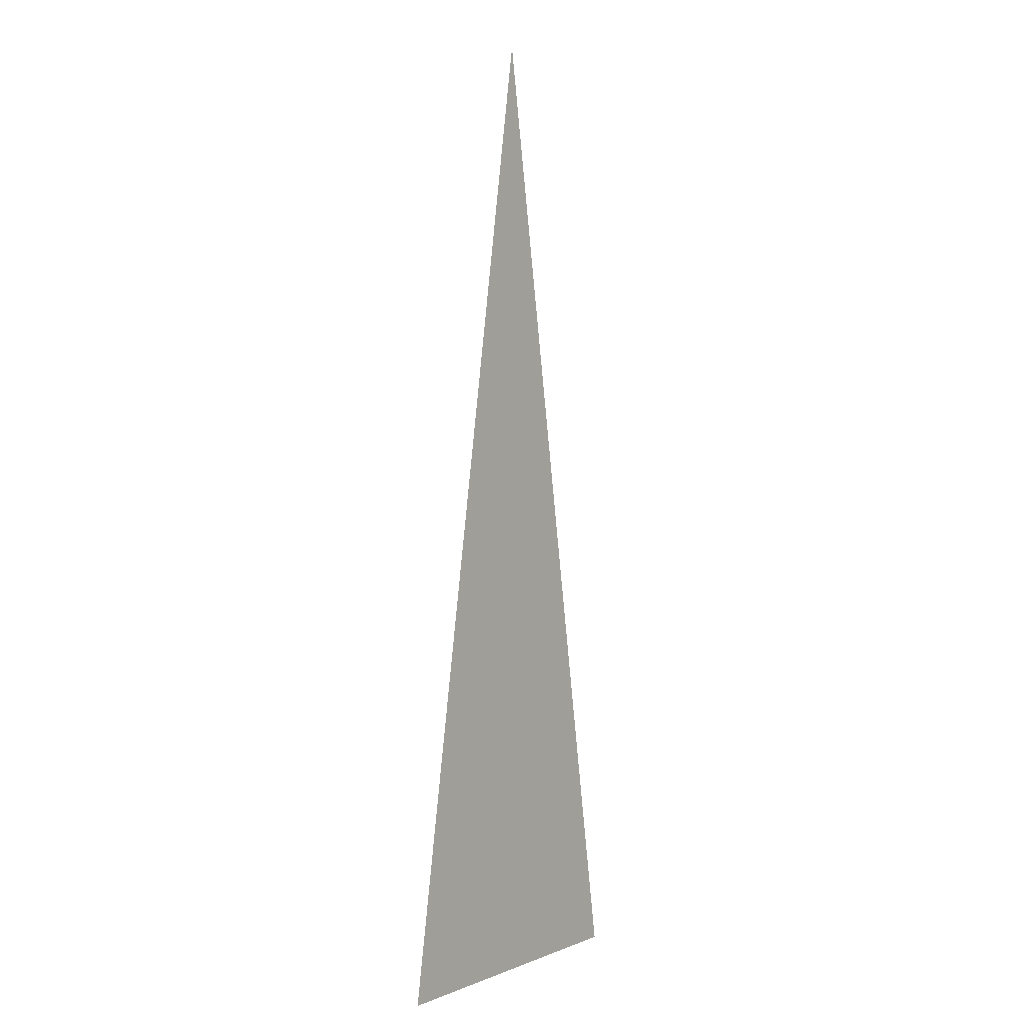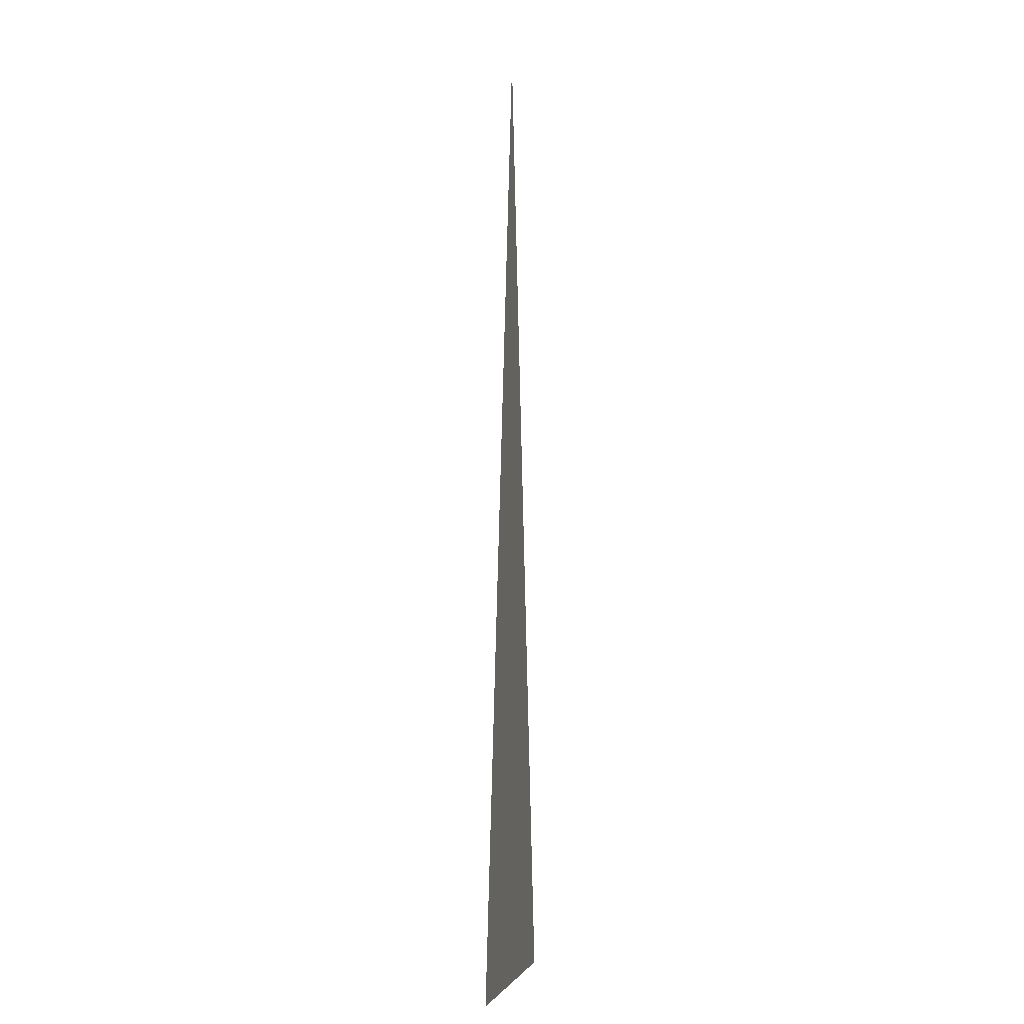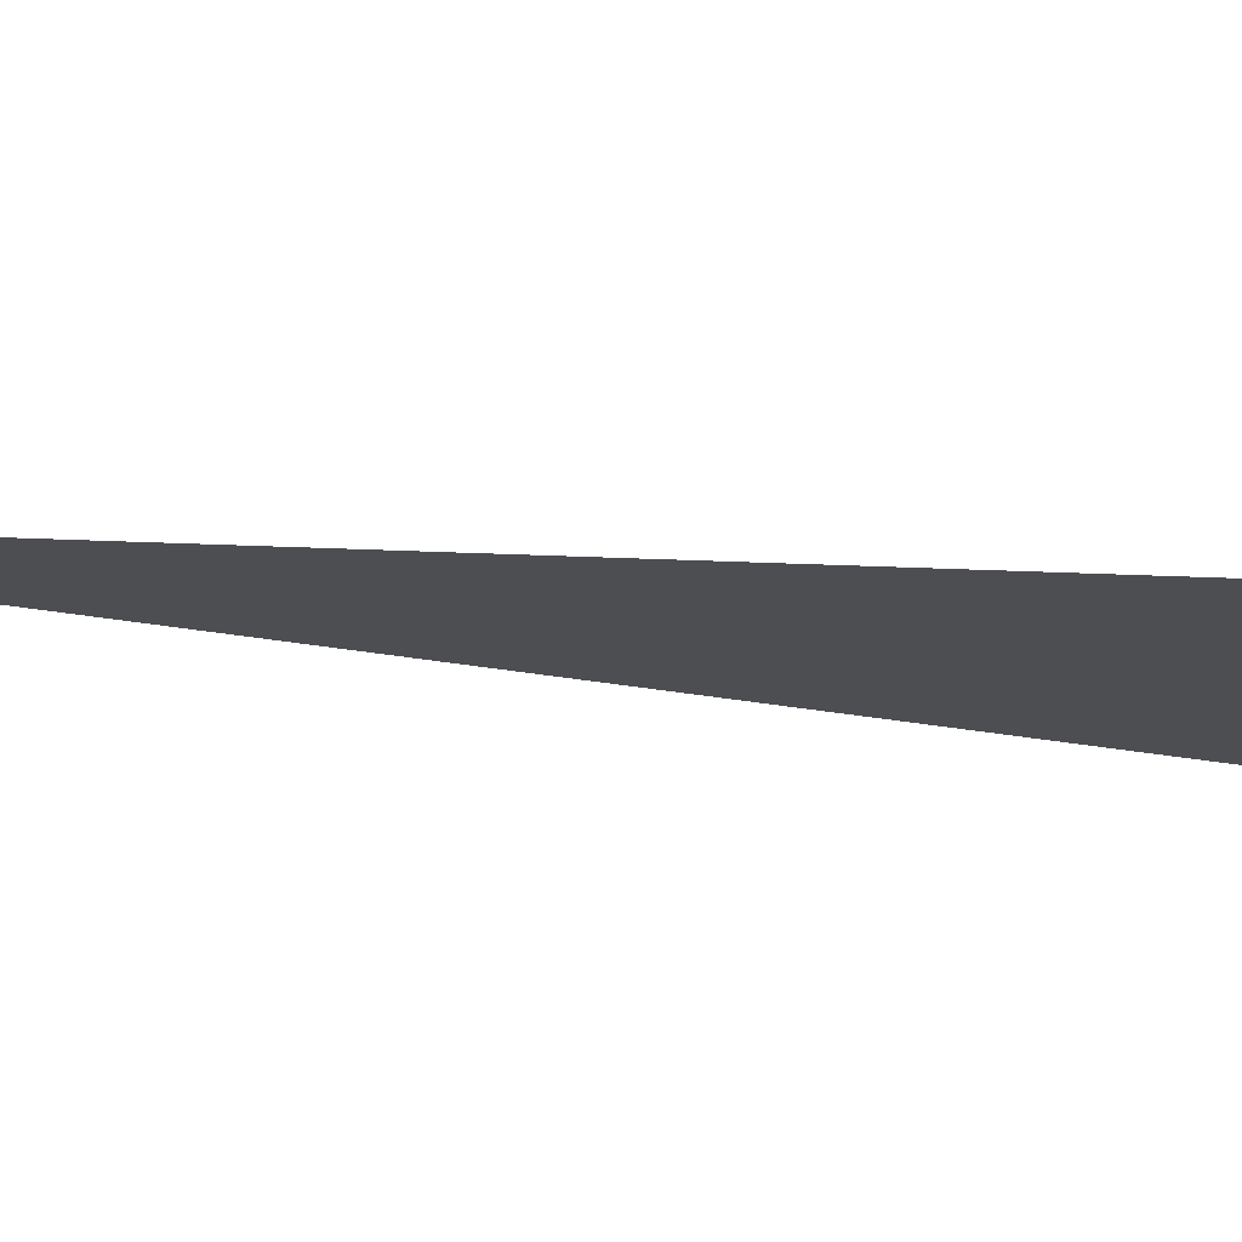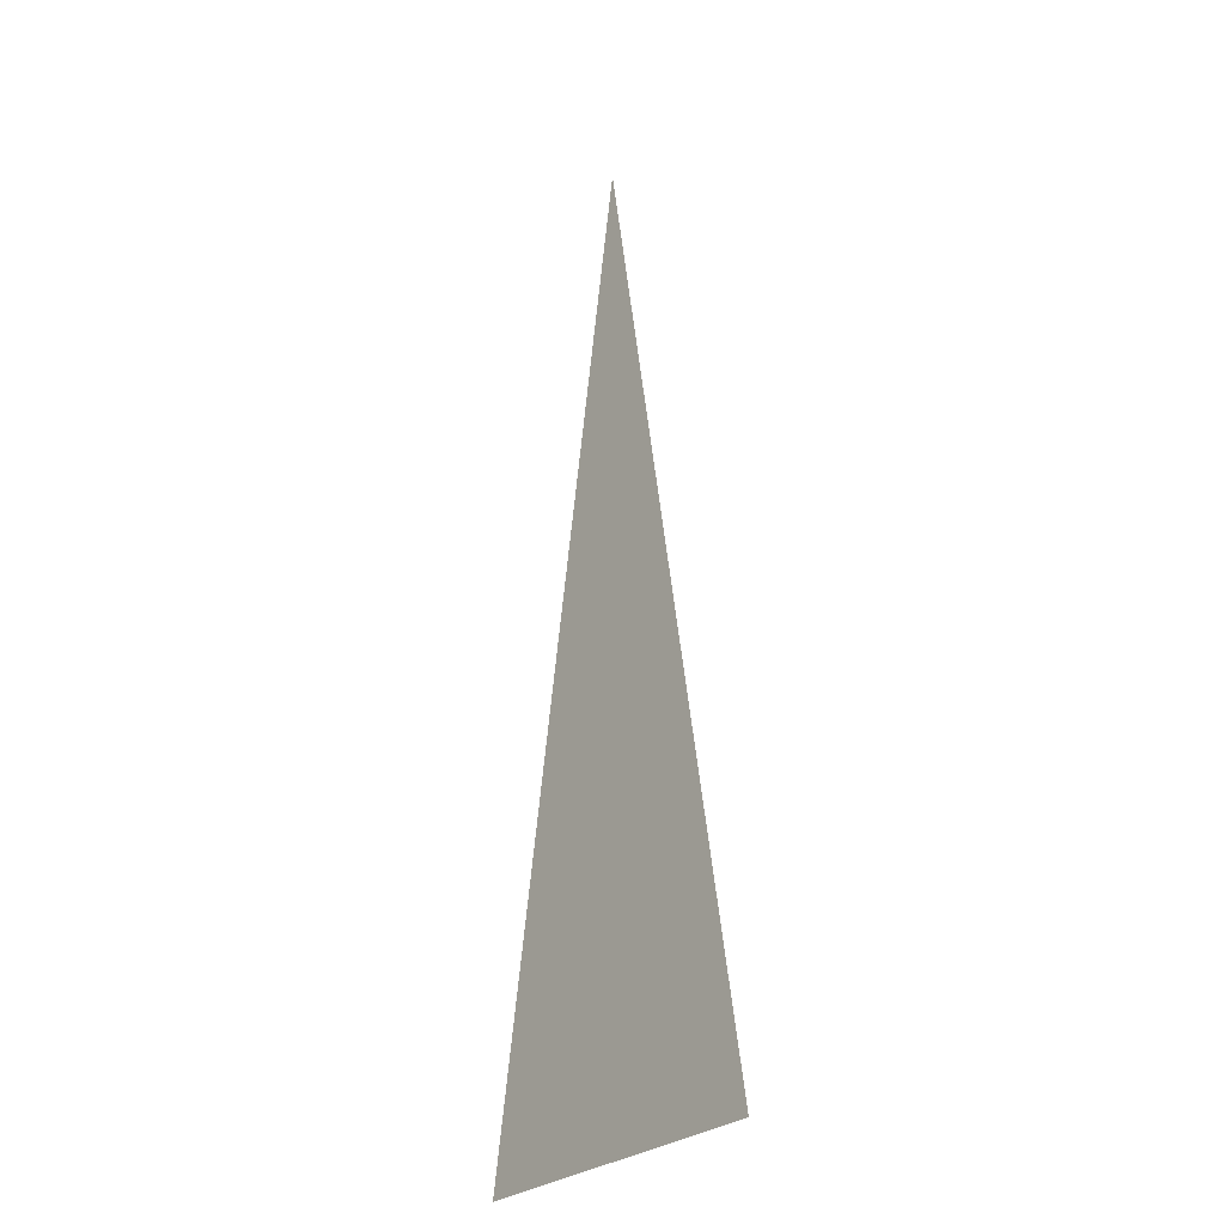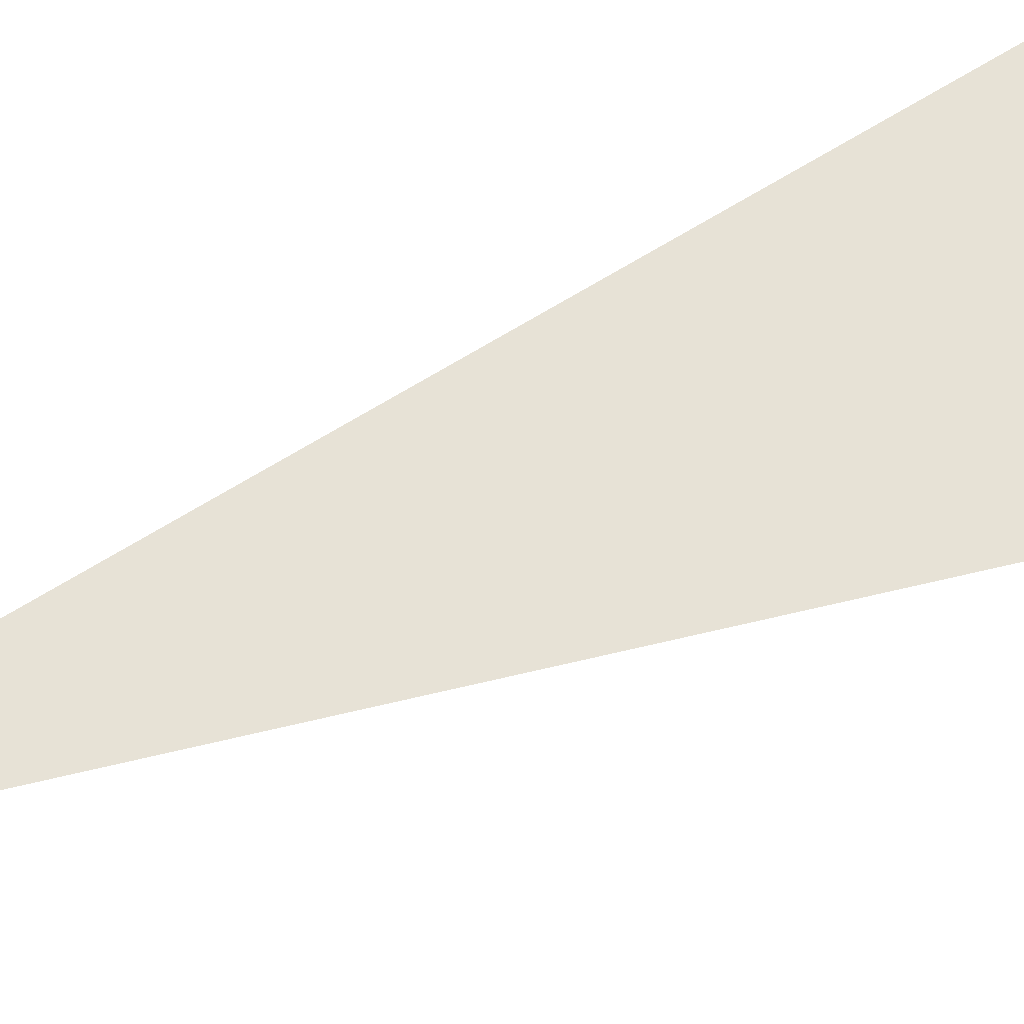
<metadata>
{"format":"obj","ext":"obj","renderer":"f3d","projection":"perspective","resolution":1024,"background":"white","views":[{"elev":1.8,"azim":-54.9,"up":"+Y"},{"elev":-6.2,"azim":98.8,"up":"+Y"},{"elev":-16.5,"azim":-105.9,"up":"+Z"},{"elev":-28.1,"azim":-127.6,"up":"+Y"},{"elev":63.3,"azim":-113.3,"up":"+Z"}]}
</metadata>
<code>
g default
v -0.1675 0 2
v 0.1675 0 2
v 0 1 2
g pPlane2
f 1 2 3

</code>
